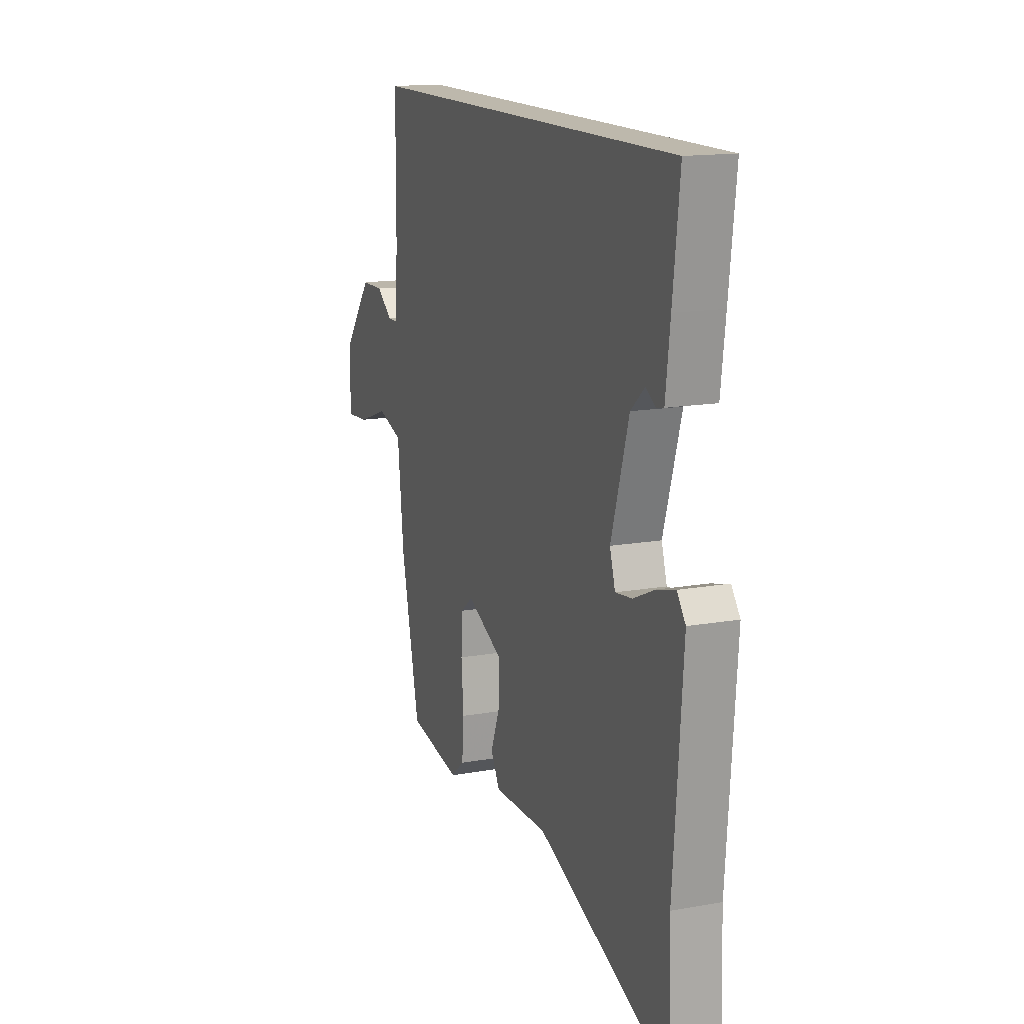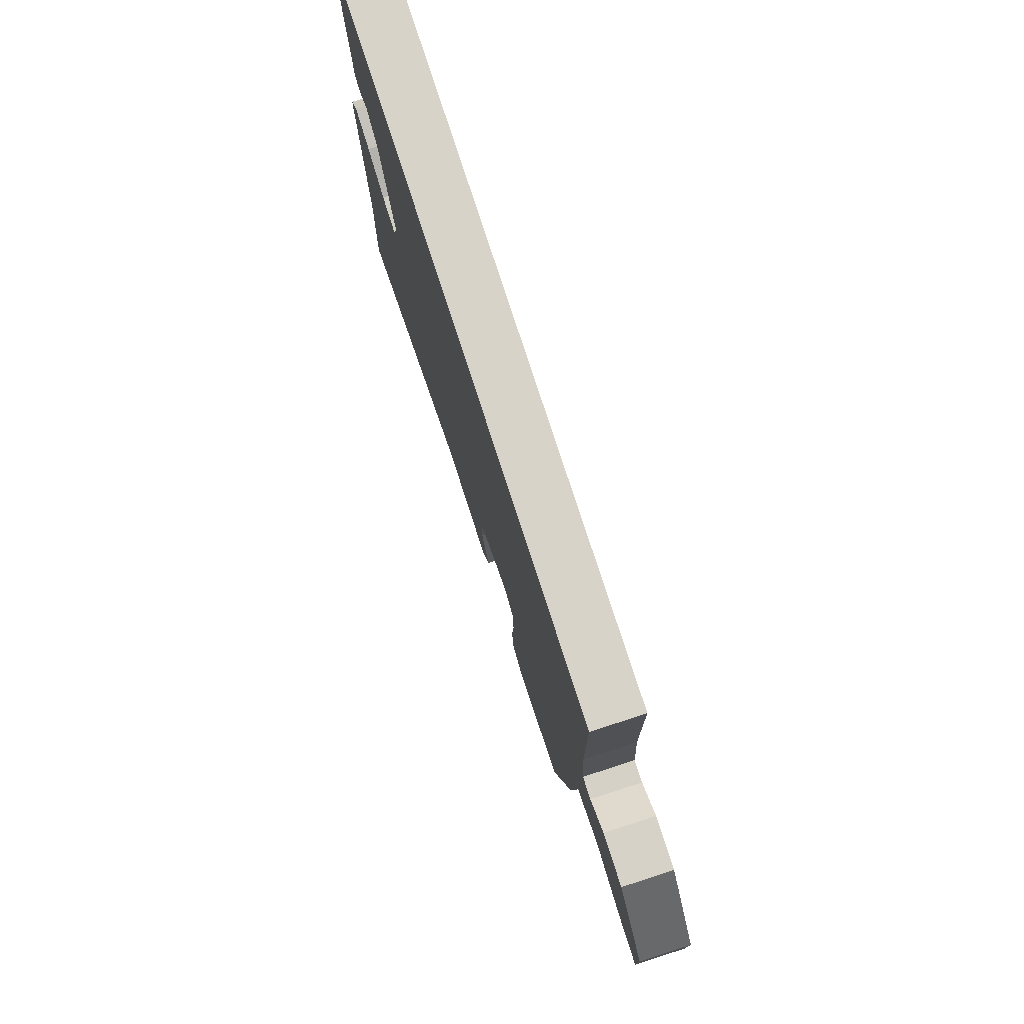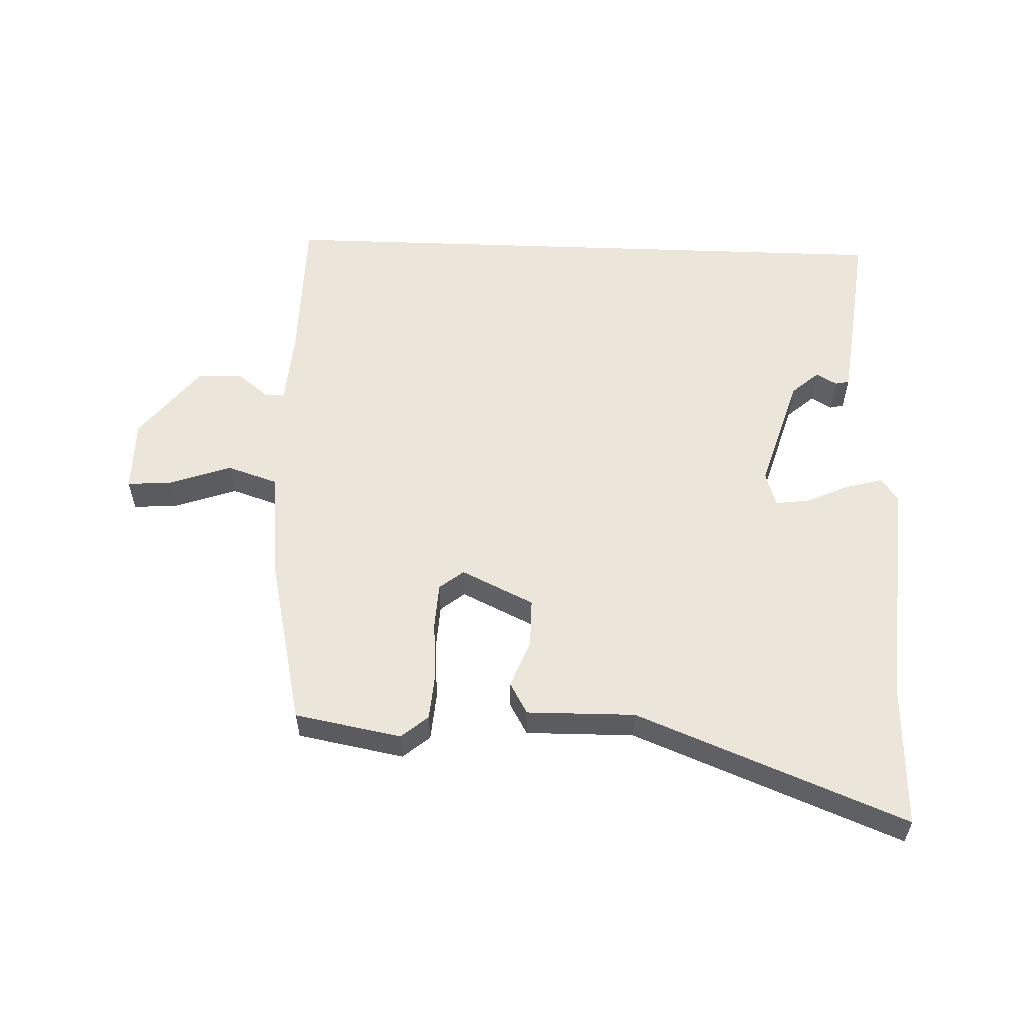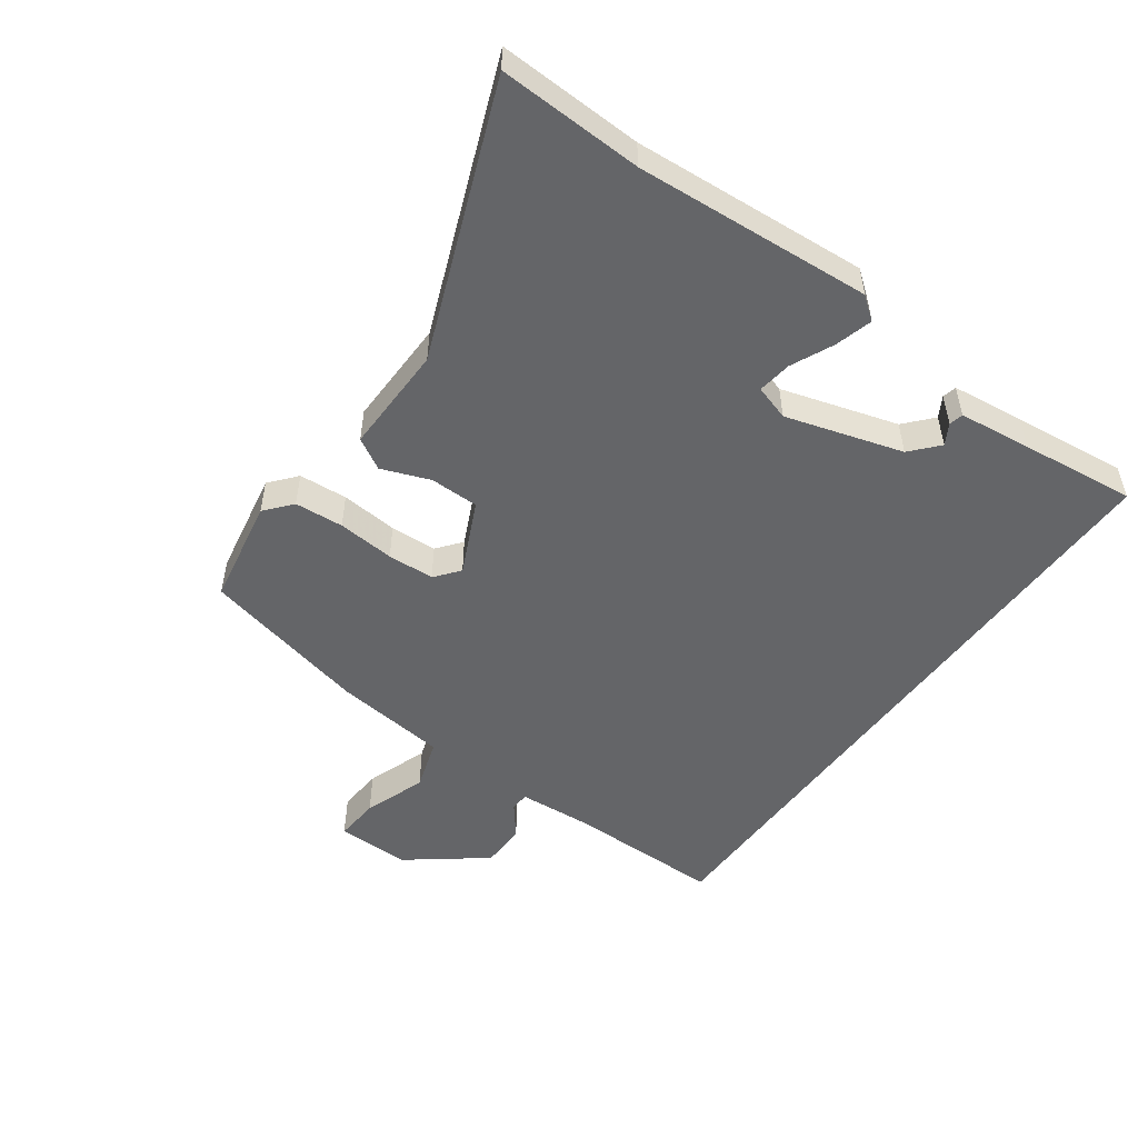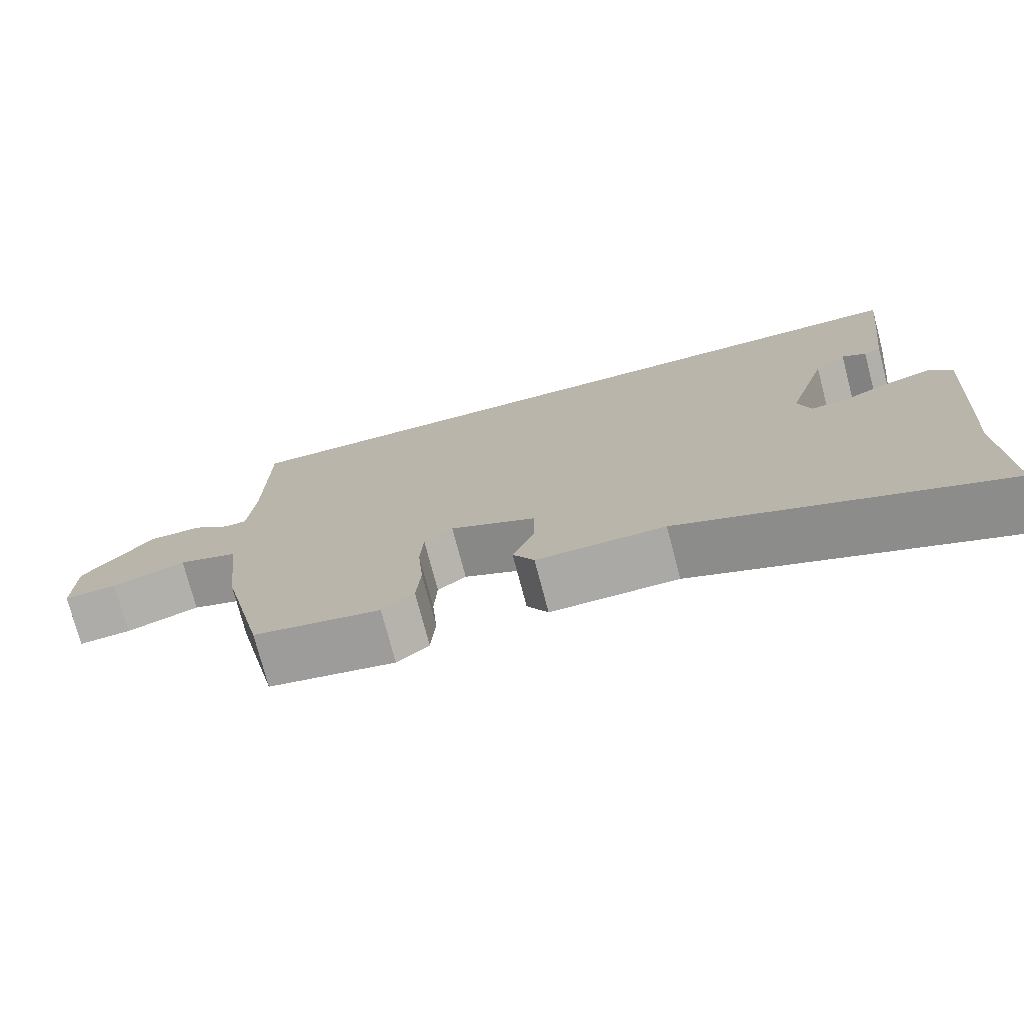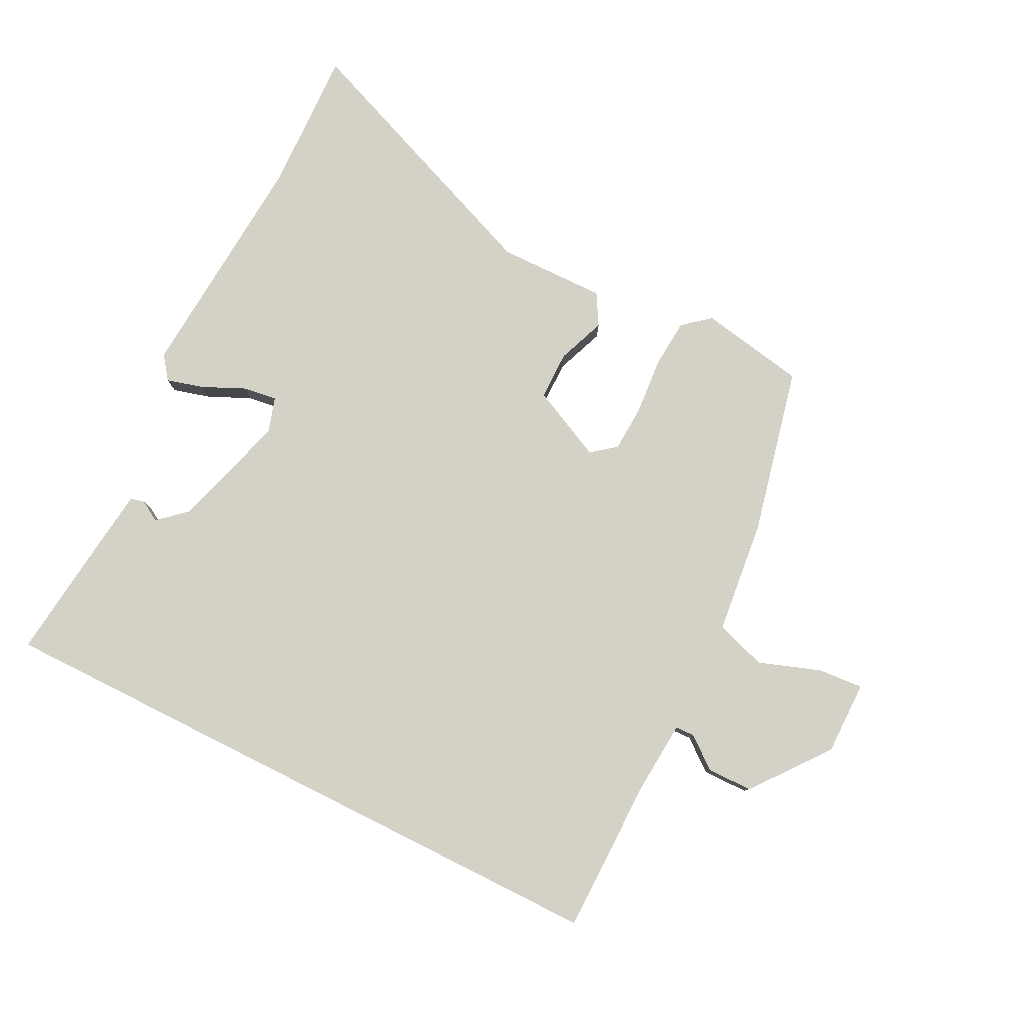
<metadata>
{"format":"obj","ext":"obj","renderer":"f3d","projection":"perspective","resolution":1024,"background":"white","views":[{"elev":14.9,"azim":-111.1,"up":"+Z"},{"elev":77.1,"azim":72.1,"up":"+Z"},{"elev":56.5,"azim":-177.9,"up":"+Y"},{"elev":-51.5,"azim":-126.1,"up":"+Y"},{"elev":-75.2,"azim":-165.3,"up":"+Z"},{"elev":79.8,"azim":26.6,"up":"+Y"}]}
</metadata>
<code>
v -0.504 0.07 -0.626
v -0.497 0.07 -0.402
v -0.525 0.07 -0.035
v -0.498 0.07 0.001
v -0.44 0.07 -0.015
v -0.374 0.07 -0.045
v -0.321 0.07 -0.052
v -0.304 0.07 0.003
v -0.359 0.07 0.184
v -0.402 0.07 0.222
v -0.434 0.07 0.203
v -0.456 0.07 0.208
v -0.47 0.07 0.321
v -0.491 0.07 0.5
v 0.516 0.07 0.5
v 0.518 0.07 0.259
v 0.527 0.07 0.143
v 0.557 0.07 0.142
v 0.606 0.07 0.181
v 0.677 0.07 0.18
v 0.769 0.07 0.062
v 0.769 0.07 -0.053
v 0.699 0.07 -0.048
v 0.602 0.07 -0.014
v 0.523 0.07 -0.04
v 0.504 0.07 -0.217
v 0.445 0.07 -0.479
v 0.279 0.07 -0.51
v 0.237 0.07 -0.475
v 0.231 0.07 -0.399
v 0.238 0.07 -0.31
v 0.234 0.07 -0.237
v 0.196 0.07 -0.207
v 0.083 0.07 -0.261
v 0.083 0.07 -0.337
v 0.112 0.07 -0.412
v 0.084 0.07 -0.461
v -0.085 0.07 -0.459
v -0.504 0 -0.626
v -0.497 0 -0.402
v -0.525 0 -0.035
v -0.498 0 0.001
v -0.44 0 -0.015
v -0.374 0 -0.045
v -0.321 0 -0.052
v -0.304 0 0.003
v -0.359 0 0.184
v -0.402 0 0.222
v -0.434 0 0.203
v -0.456 0 0.208
v -0.47 0 0.321
v -0.491 0 0.5
v 0.516 0 0.5
v 0.518 0 0.259
v 0.527 0 0.143
v 0.557 0 0.142
v 0.606 0 0.181
v 0.677 0 0.18
v 0.769 0 0.062
v 0.769 0 -0.053
v 0.699 0 -0.048
v 0.602 0 -0.014
v 0.523 0 -0.04
v 0.504 0 -0.217
v 0.445 0 -0.479
v 0.279 0 -0.51
v 0.237 0 -0.475
v 0.231 0 -0.399
v 0.238 0 -0.31
v 0.234 0 -0.237
v 0.196 0 -0.207
v 0.083 0 -0.261
v 0.083 0 -0.337
v 0.112 0 -0.412
v 0.084 0 -0.461
v -0.085 0 -0.459
f 35 36 37 38
f 38 1 2
f 35 38 2
f 34 35 2
f 33 34 2 3
f 29 30 31
f 28 29 31
f 27 28 31
f 26 27 31
f 25 26 31
f 25 31 32
f 22 23 24
f 21 22 24
f 20 21 24
f 19 20 24
f 18 19 24
f 17 18 24 25
f 25 32 33
f 17 25 33
f 16 17 33
f 12 13 14
f 11 12 14
f 10 11 14
f 15 16 33
f 14 15 33
f 10 14 33
f 9 10 33
f 3 4 5 6
f 3 6 7
f 33 3 7
f 8 9 33
f 7 8 33
f 76 75 74 73
f 40 39 76
f 40 76 73
f 40 73 72
f 41 40 72 71
f 69 68 67
f 69 67 66
f 69 66 65
f 69 65 64
f 69 64 63
f 70 69 63
f 62 61 60
f 62 60 59
f 62 59 58
f 62 58 57
f 62 57 56
f 63 62 56 55
f 71 70 63
f 71 63 55
f 71 55 54
f 52 51 50
f 52 50 49
f 52 49 48
f 71 54 53
f 71 53 52
f 71 52 48
f 71 48 47
f 44 43 42 41
f 45 44 41
f 45 41 71
f 71 47 46
f 71 46 45
f 1 39 40 2
f 2 40 41 3
f 3 41 42 4
f 4 42 43 5
f 5 43 44 6
f 6 44 45 7
f 7 45 46 8
f 8 46 47 9
f 9 47 48 10
f 10 48 49 11
f 11 49 50 12
f 12 50 51 13
f 13 51 52 14
f 14 52 53 15
f 15 53 54 16
f 16 54 55 17
f 17 55 56 18
f 18 56 57 19
f 19 57 58 20
f 20 58 59 21
f 21 59 60 22
f 22 60 61 23
f 23 61 62 24
f 24 62 63 25
f 25 63 64 26
f 26 64 65 27
f 27 65 66 28
f 28 66 67 29
f 29 67 68 30
f 30 68 69 31
f 31 69 70 32
f 32 70 71 33
f 33 71 72 34
f 34 72 73 35
f 35 73 74 36
f 36 74 75 37
f 37 75 76 38
f 38 76 39 1

</code>
